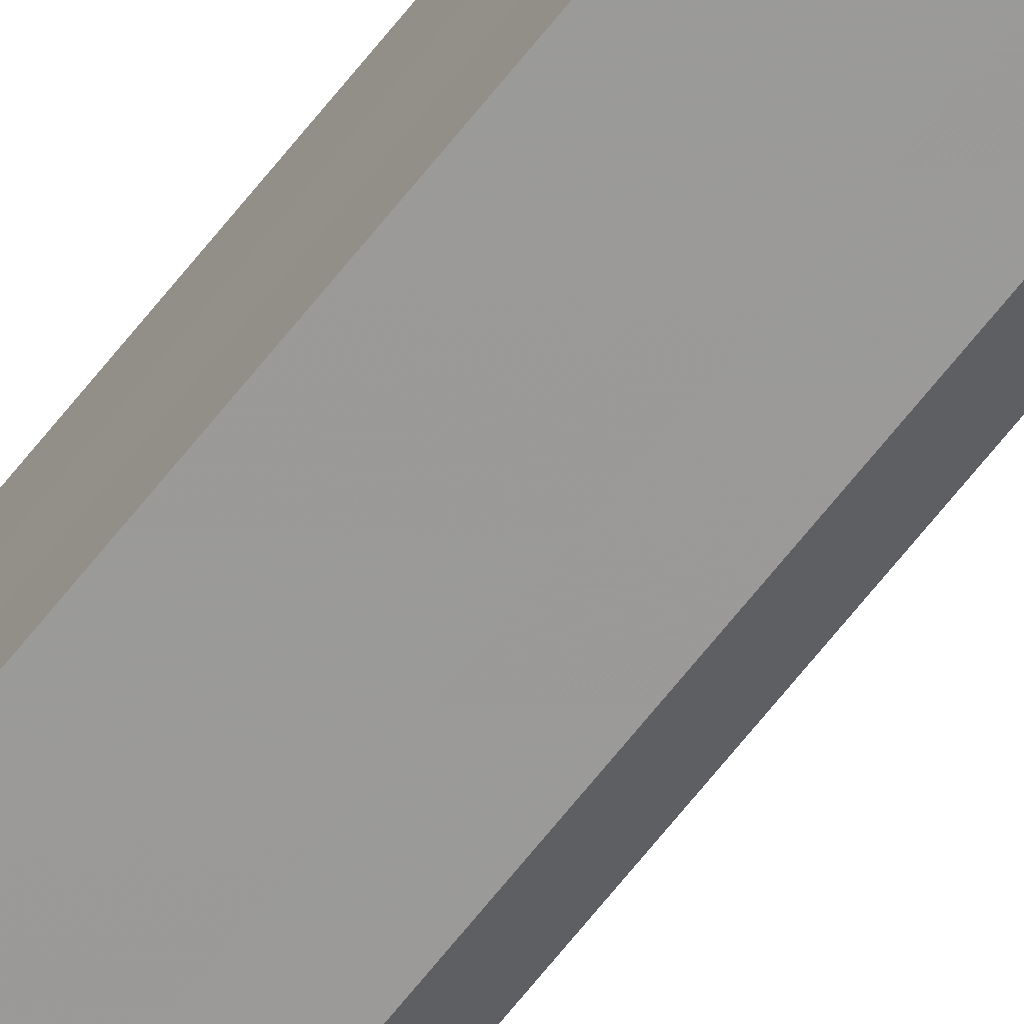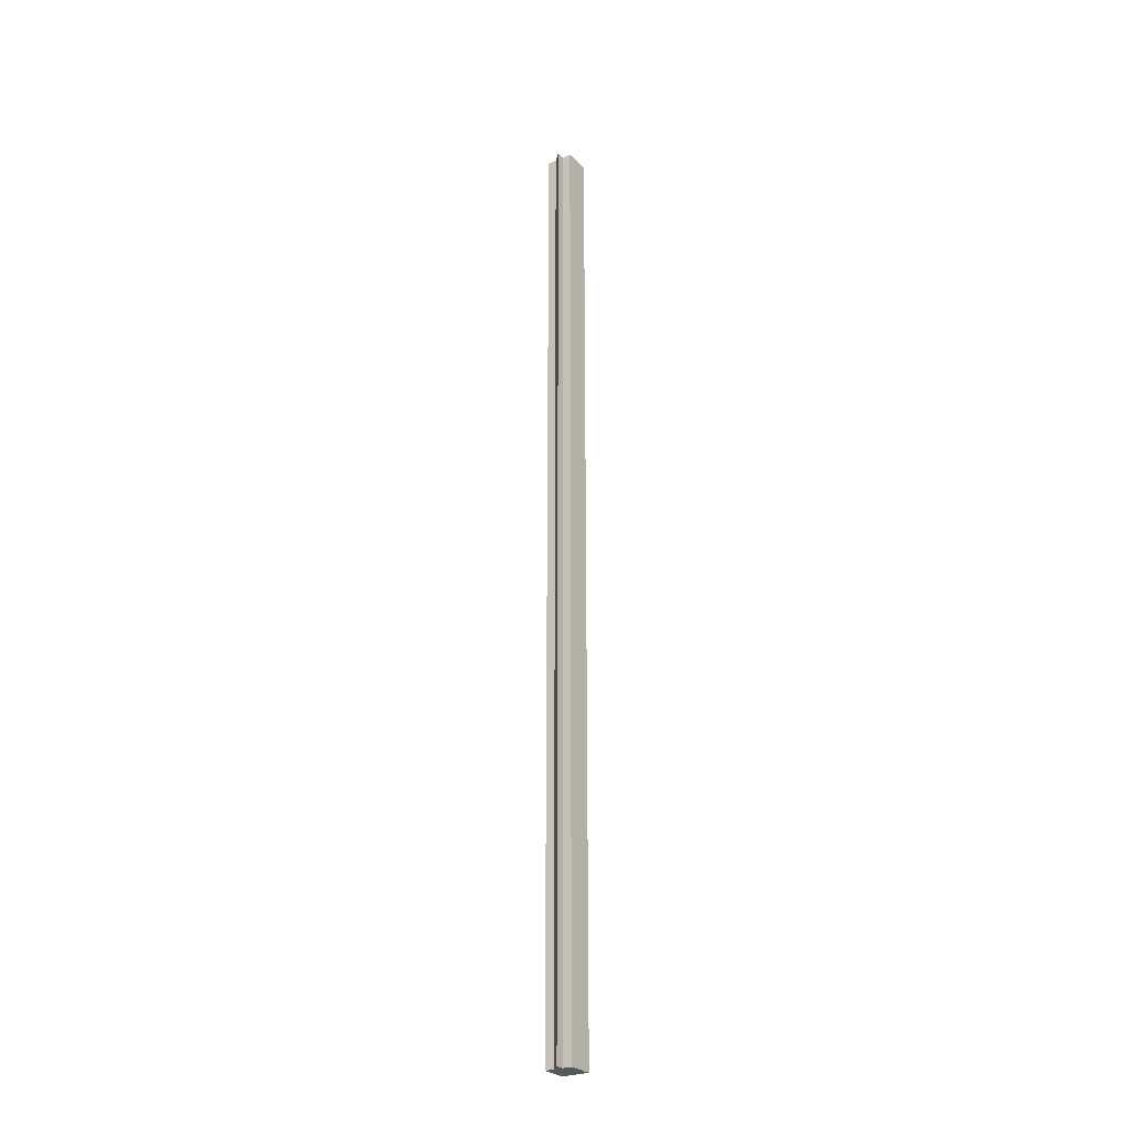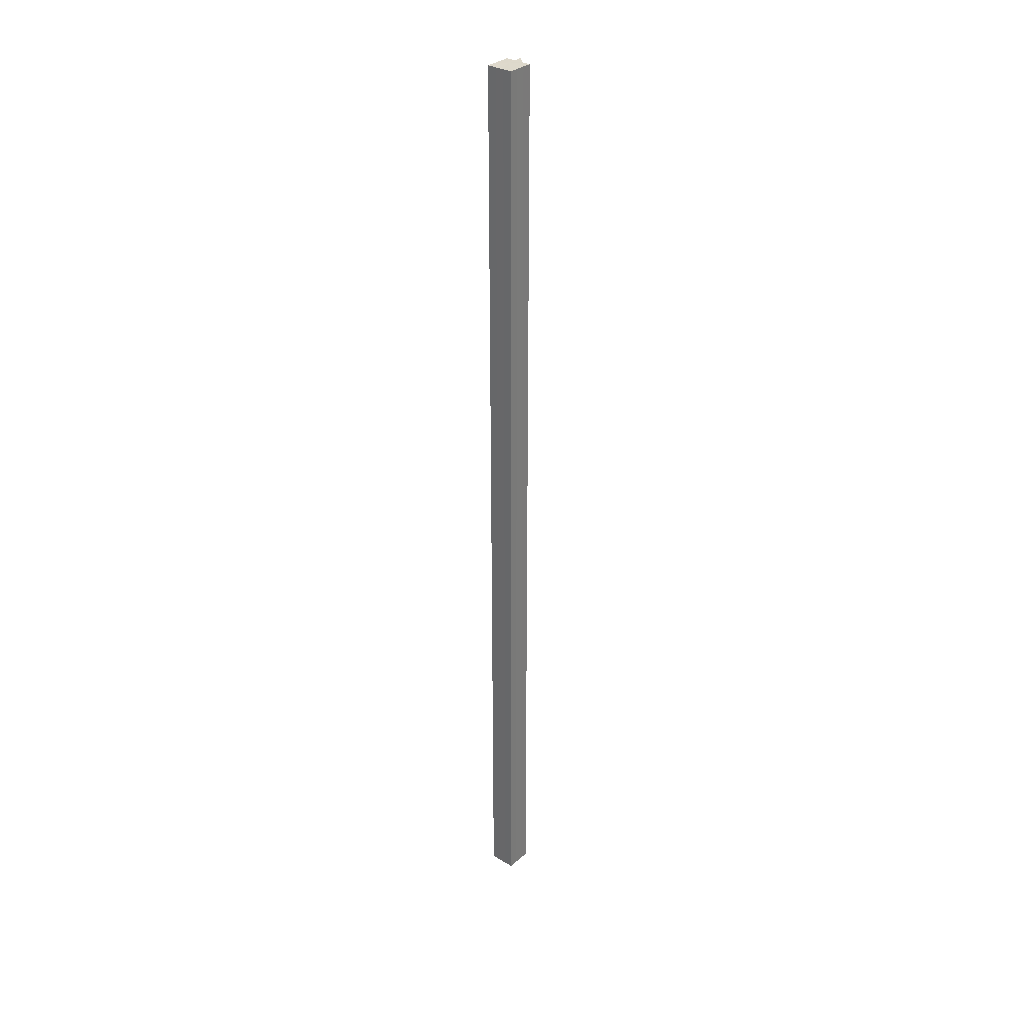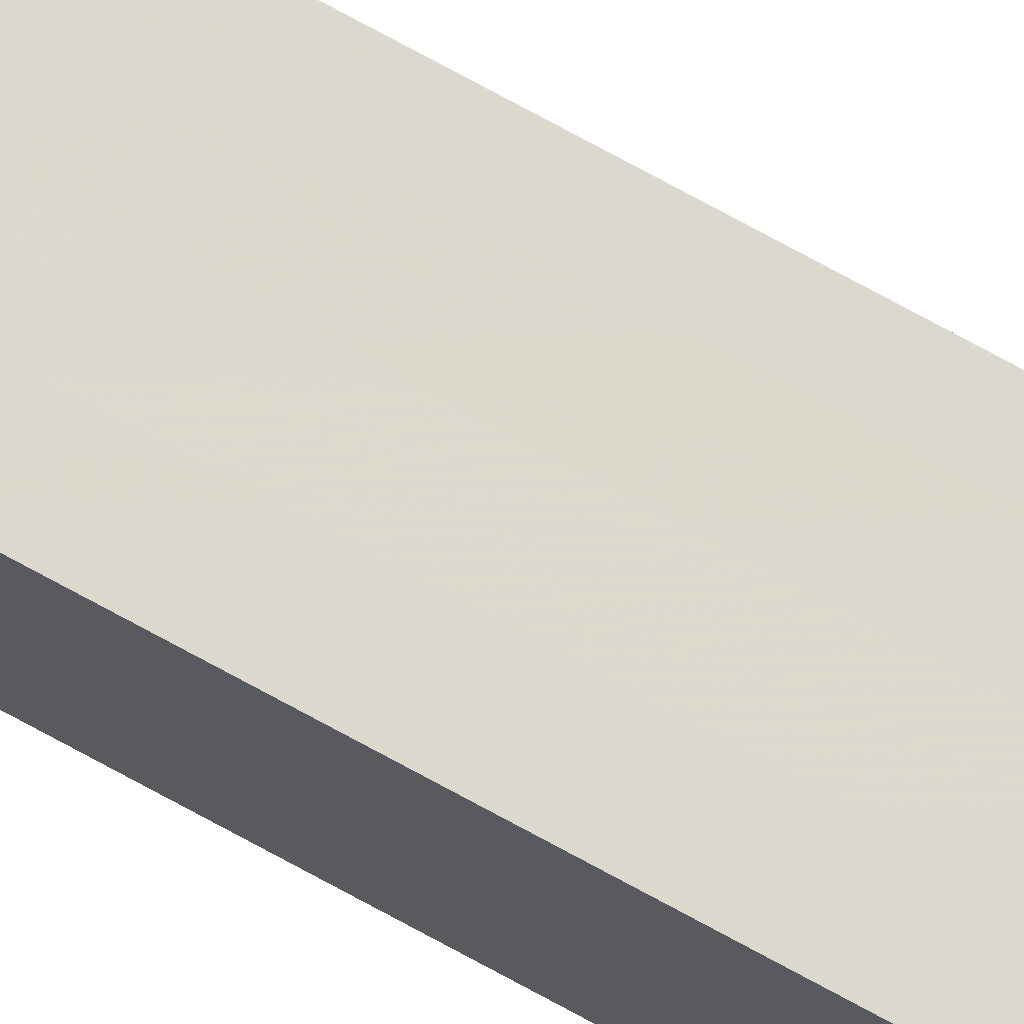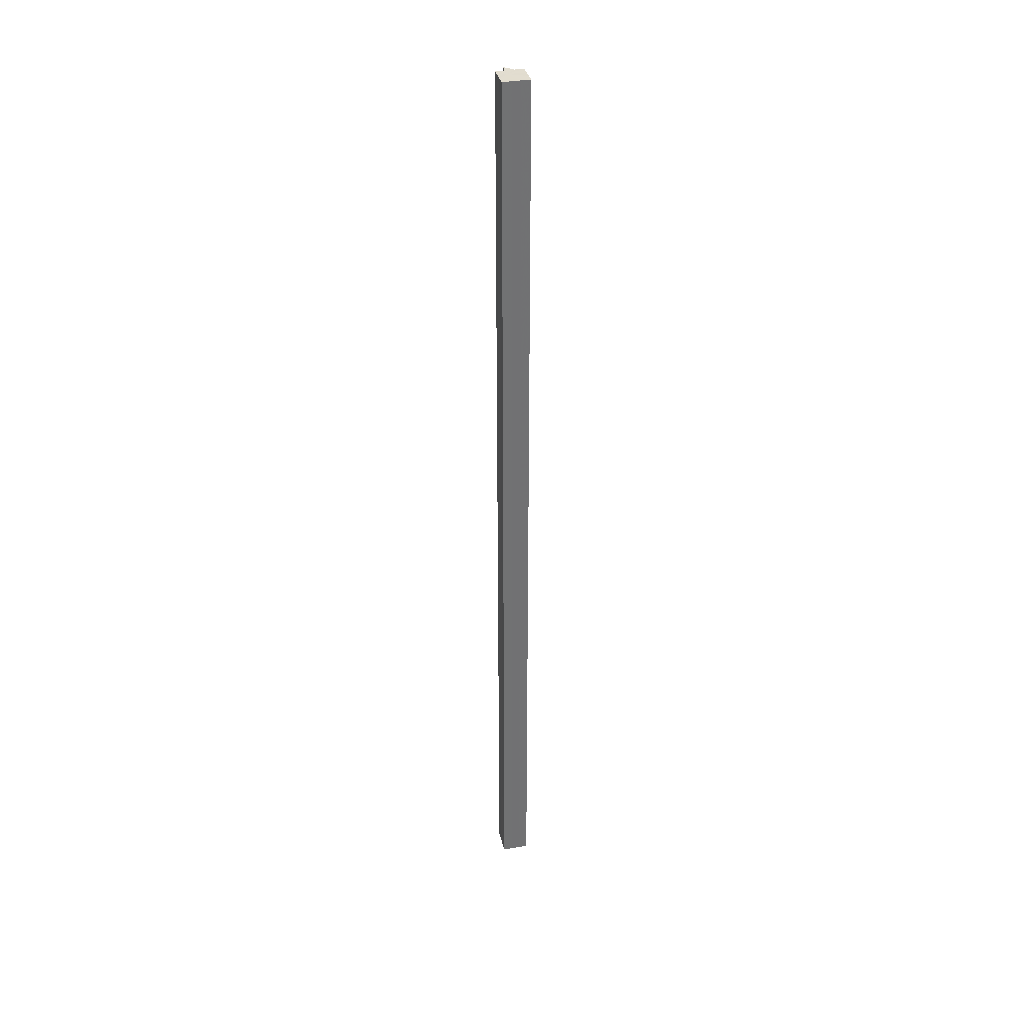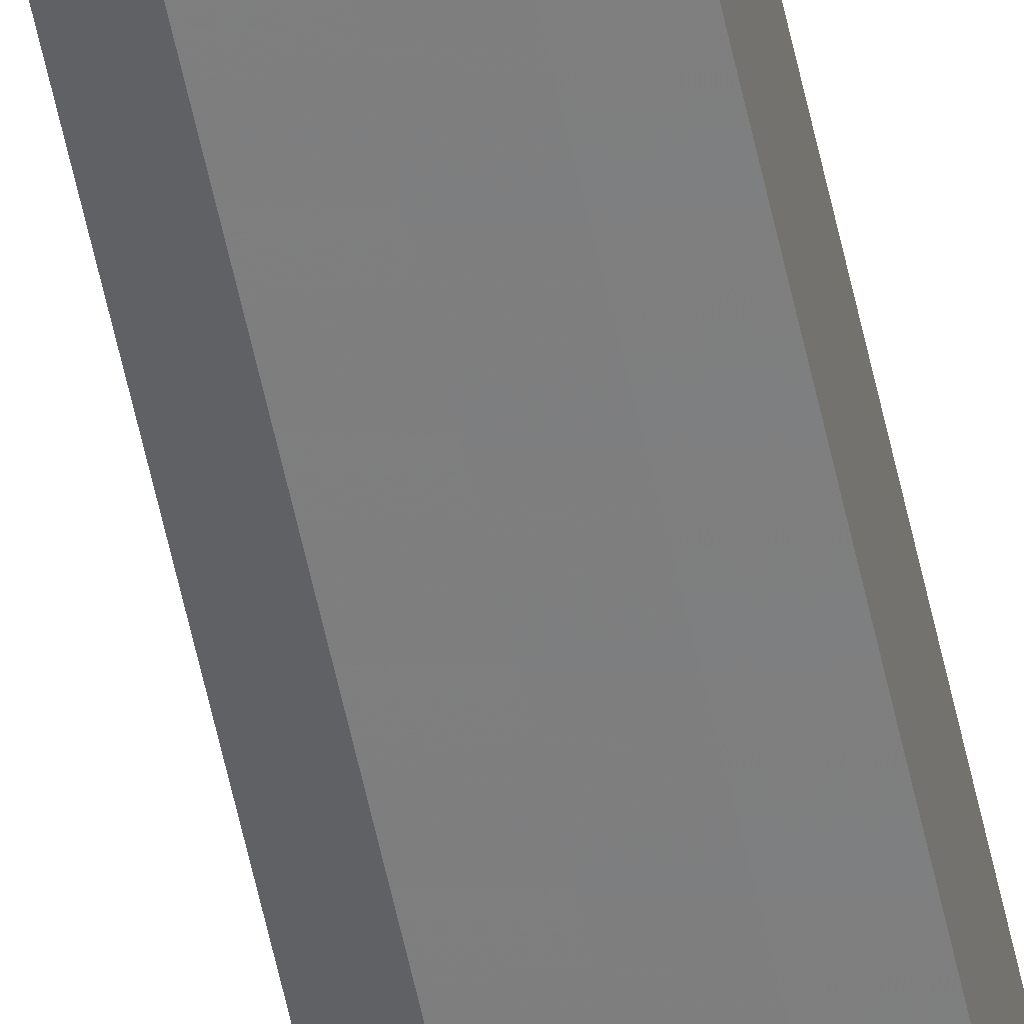
<metadata>
{"format":"obj","ext":"obj","renderer":"f3d","projection":"perspective","resolution":1024,"background":"white","views":[{"elev":-69.2,"azim":-38.7,"up":"+Y"},{"elev":-27.0,"azim":123.3,"up":"+Z"},{"elev":31.8,"azim":-50.4,"up":"+Z"},{"elev":72.4,"azim":-61.1,"up":"+Y"},{"elev":35.0,"azim":-103.1,"up":"+Z"},{"elev":-59.5,"azim":-167.8,"up":"+Y"}]}
</metadata>
<code>
o 5429
v 2222 1854 14.02
v 2222 1854 14.02
v 2222 1854 15.1
v 2221 1854 14.02
v 2221 1854 15.1
v 2221 1854 14.02
v 2221 1854 15.1
v 2221 1854 14.02
v 2221 1854 15.1
v 2222 1854 14.02
v 2222 1854 15.1
v 2222 1854 14.02
v 2222 1854 15.1
v 2222 1854 14.02
v 2222 1854 14.02
v 2222 1854 14.02
v 2221 1854 14.02
v 2222 1854 14.02
v 2222 1854 15.1
v 2222 1854 15.1
v 2222 1854 15.1
v 2222 1854 14.02
v 2222 1854 14.02
v 2222 1854 14.02
v 2222 1854 14.02
v 2222 1854 15.1
v 2221 1854 14.02
v 2221 1854 15.1
v 2221 1854 15.1
v 2221 1854 14.02
v 2221 1854 15.1
v 2221 1854 14.02
v 2221 1854 14.02
v 2221 1854 15.1
v 2221 1854 14.02
v 2221 1854 14.02
v 2221 1854 14.02
v 2221 1854 14.02
v 2221 1854 15.1
v 2221 1854 14.02
v 2221 1854 15.1
v 2221 1854 14.02
v 2221 1854 14.02
v 2222 1854 14.02
v 2222 1854 14.02
v 2222 1854 14.02
v 2222 1854 15.1
v 2222 1854 15.1
v 2222 1854 14.02
v 2222 1854 14.02
v 2222 1854 15.1
v 2222 1854 15.1
v 2221 1854 15.1
v 2221 1854 15.1
v 2222 1854 15.1
v 2221 1854 14.02
v 2222 1854 15.1
v 2222 1854 14.02
v 2222 1854 14.02
v 2222 1854 14.02
v 2221 1854 14.02
v 2222 1854 15.1
v 2221 1854 14.02
v 2221 1854 15.1
v 2222 1854 15.1
v 2222 1854 15.1
v 2222 1854 15.1
v 2221 1854 15.1
v 2221 1854 15.1
v 2221 1854 15.1
v 2221 1854 15.1
v 2221 1854 15.1
v 2221 1854 15.1
v 2222 1854 15.1
v 2222 1854 15.1
v 2222 1854 15.1
v 2222 1854 15.1
v 2222 1854 14.02
v 2222 1854 14.02
v 2222 1854 15.1
f 1 2 3
f 4 1 5
f 6 4 7
f 7 8 9
f 9 10 11
f 11 12 13
f 14 12 15
f 14 16 12
f 14 15 17
f 14 18 16
f 19 18 20
f 21 22 19
f 23 24 21
f 24 25 26
f 14 17 27
f 28 27 29
f 14 27 30
f 31 32 28
f 14 30 33
f 34 35 31
f 36 37 34
f 37 38 39
f 38 40 41
f 14 33 42
f 14 42 43
f 14 43 44
f 14 44 45
f 14 45 46
f 47 45 48
f 49 50 47
f 51 46 52
f 53 42 54
f 55 56 53
f 57 58 55
f 59 60 57
f 60 61 62
f 61 63 64
f 65 52 66
f 65 66 67
f 65 67 68
f 65 68 69
f 65 69 70
f 65 70 71
f 65 71 72
f 65 72 73
f 65 73 74
f 65 74 75
f 65 75 76
f 65 76 77
f 78 79 80

</code>
